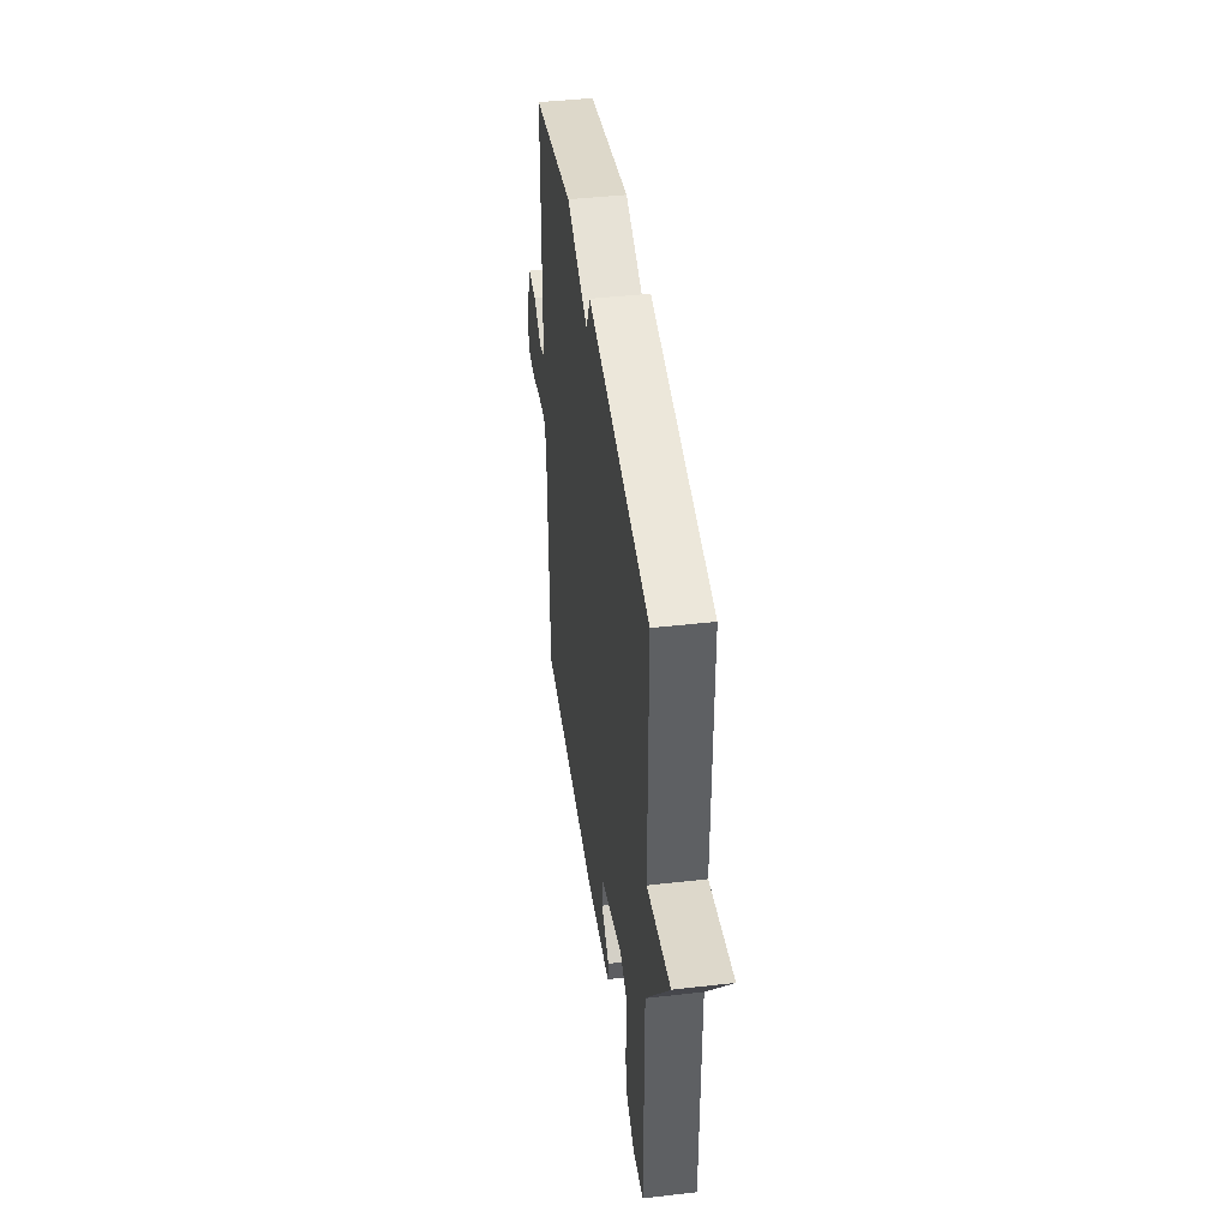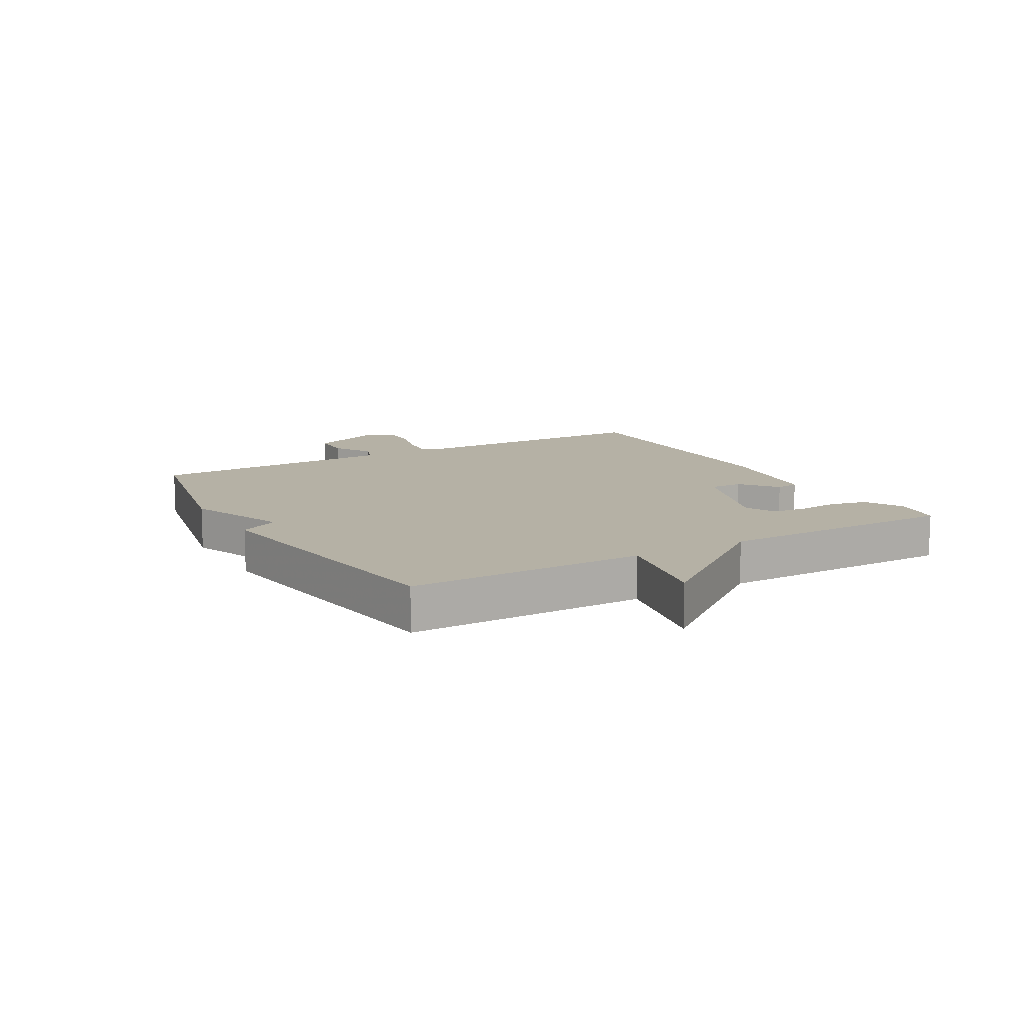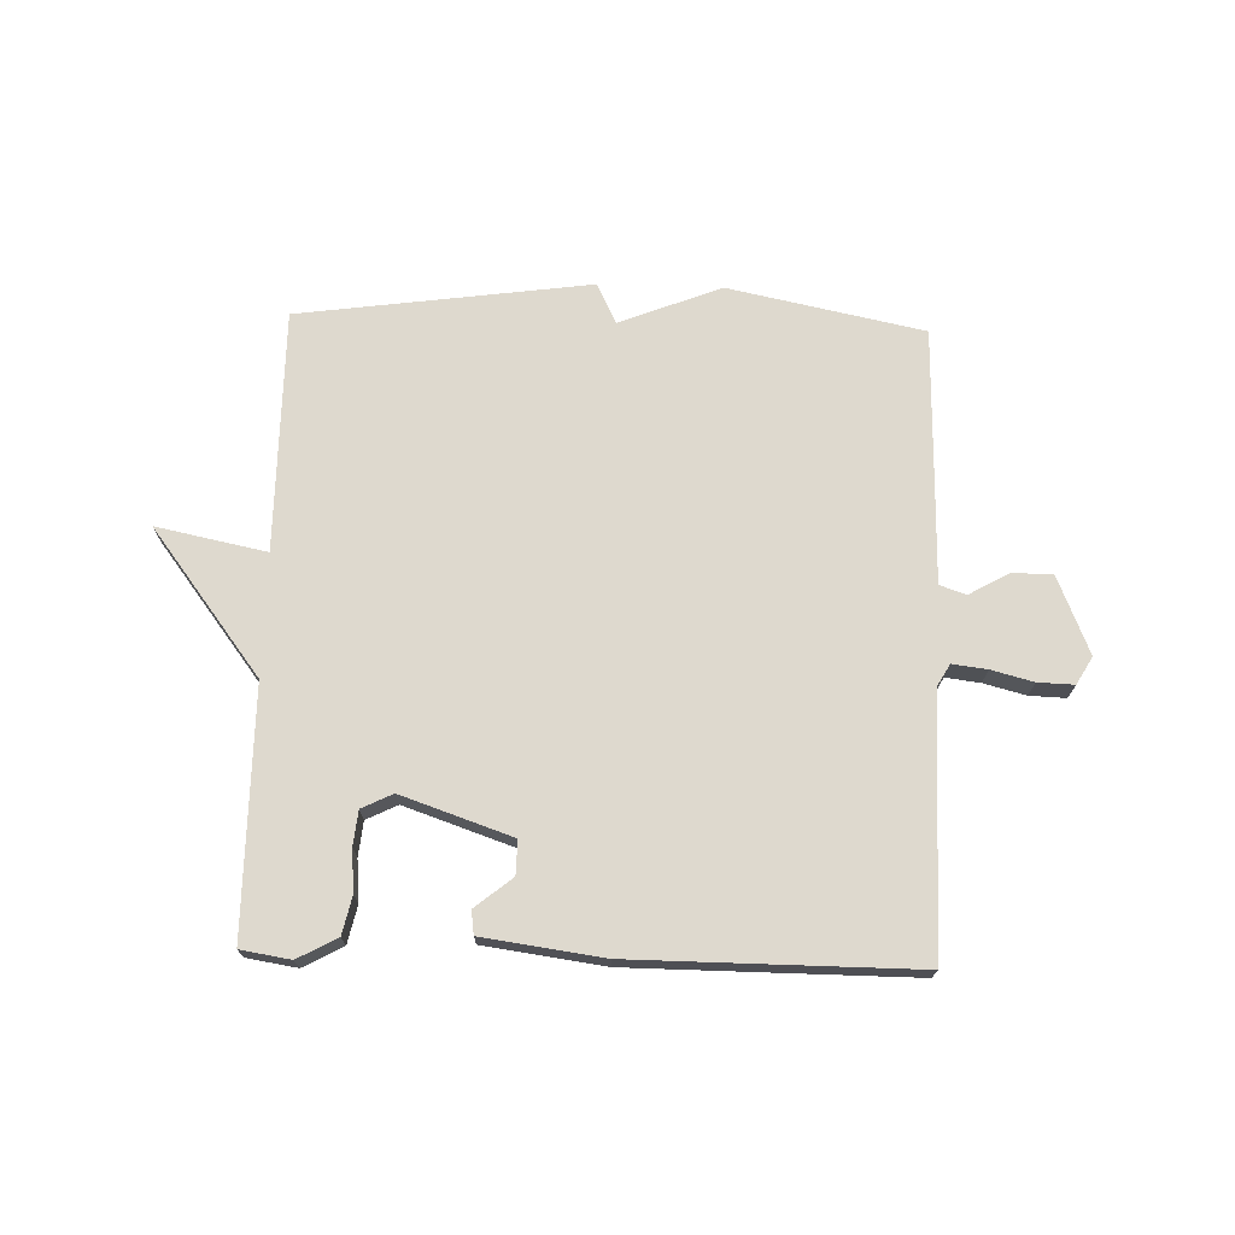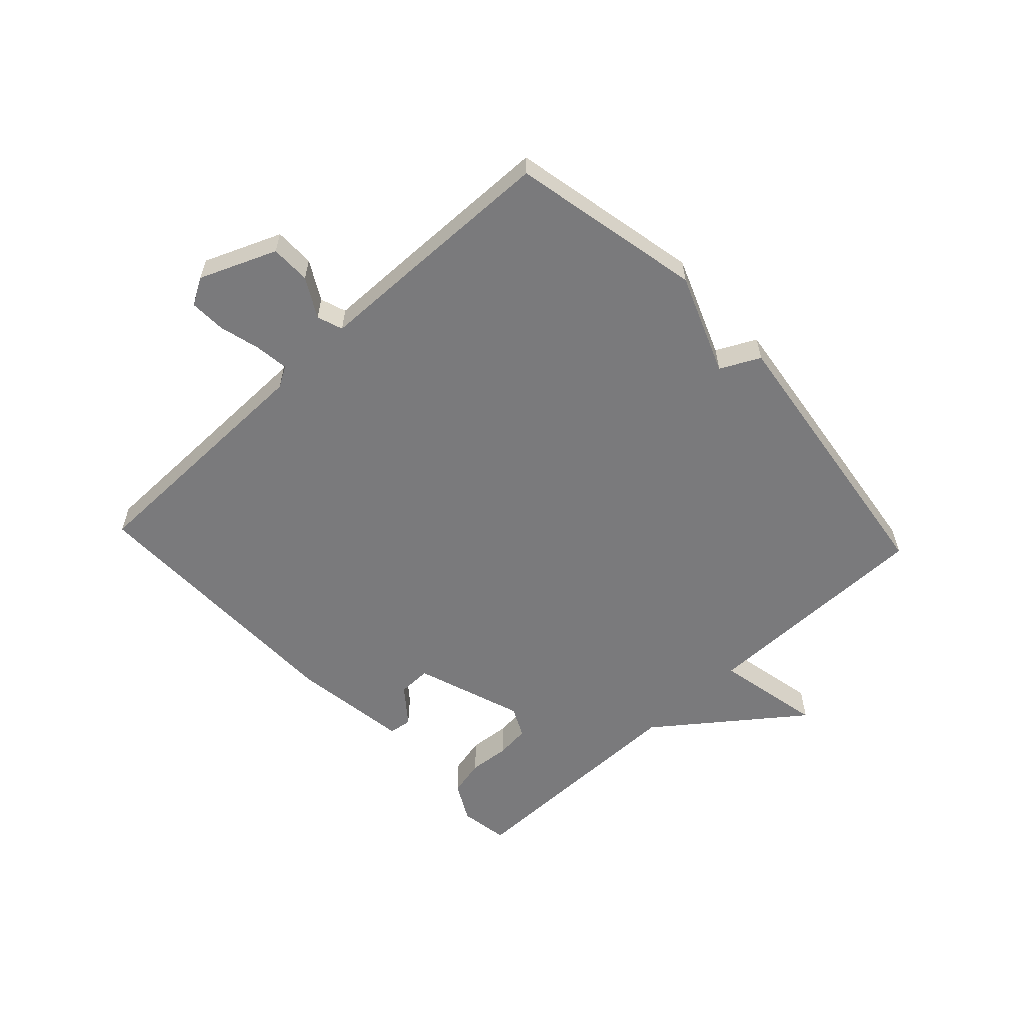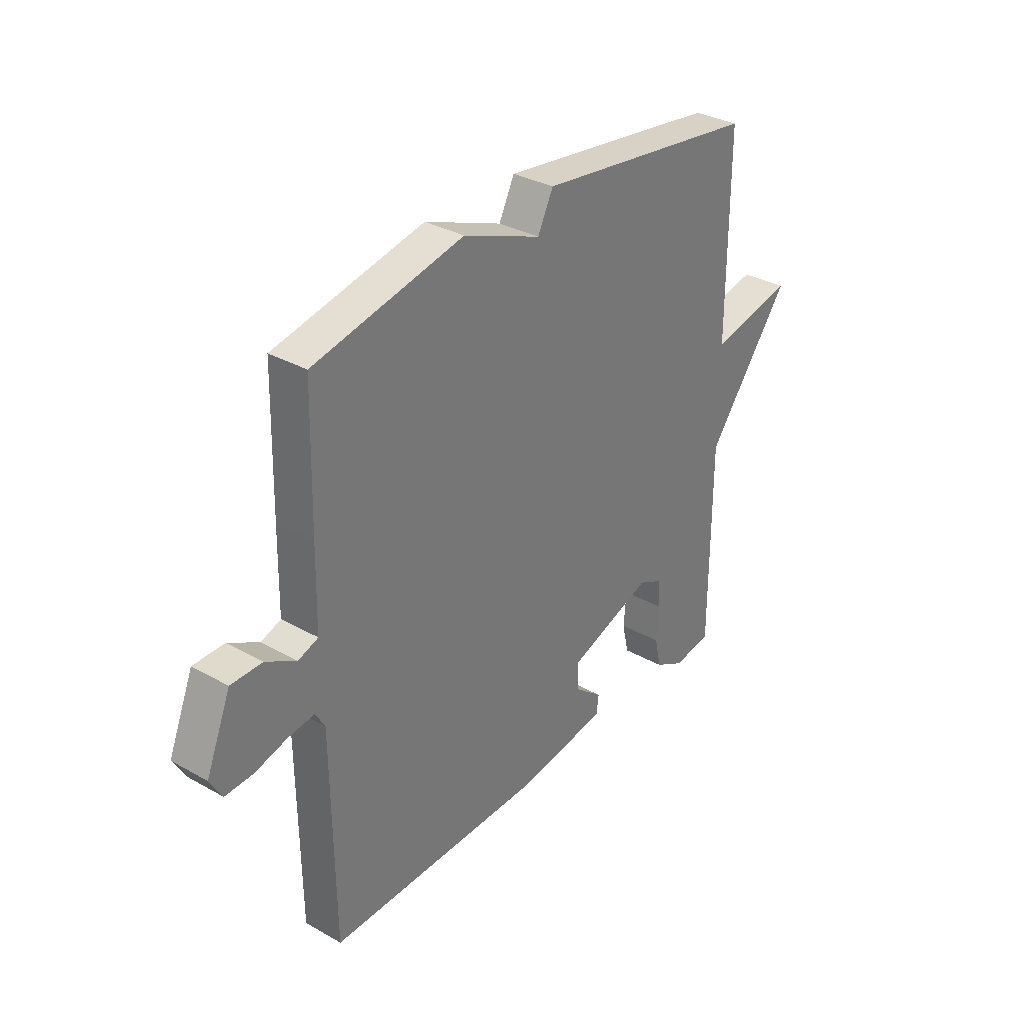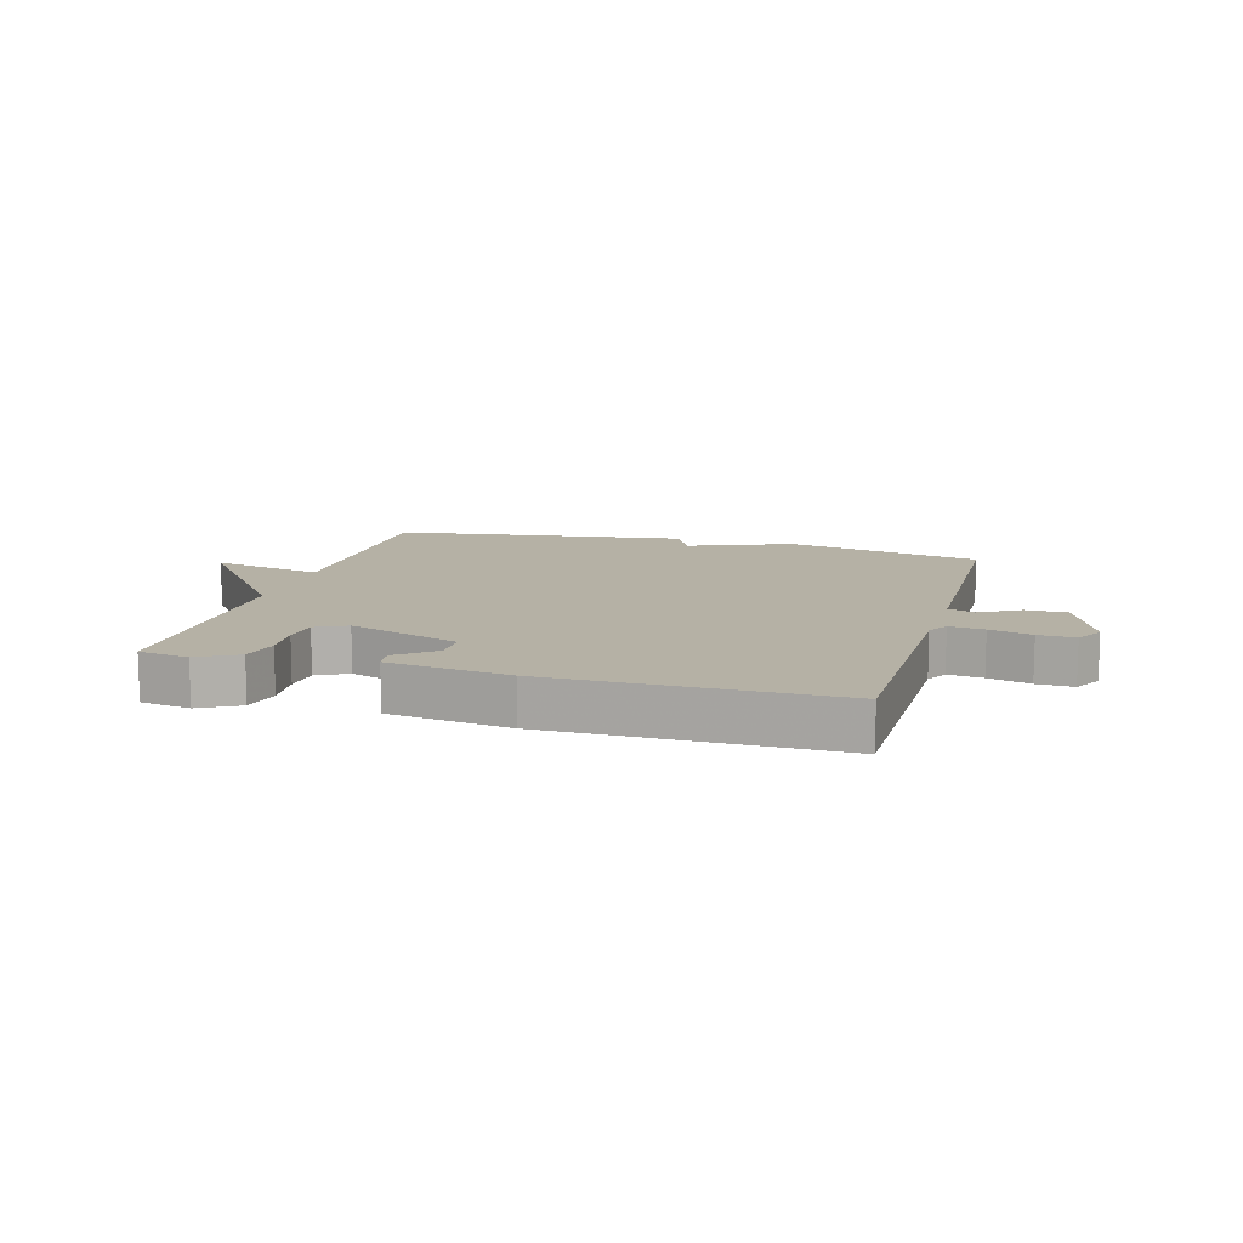
<metadata>
{"format":"obj","ext":"obj","renderer":"f3d","projection":"perspective","resolution":1024,"background":"white","views":[{"elev":43.0,"azim":82.3,"up":"+Z"},{"elev":11.9,"azim":60.2,"up":"+Y"},{"elev":71.6,"azim":-178.3,"up":"+Y"},{"elev":-58.2,"azim":-46.9,"up":"+Y"},{"elev":33.0,"azim":-52.2,"up":"+Z"},{"elev":11.8,"azim":-164.4,"up":"+Y"}]}
</metadata>
<code>
v -0.5 0.07 0.5
v -0.179 0.07 0.566
v -0.012 0.07 0.5
v 0.021 0.07 0.566
v 0.5 0.07 0.5
v 0.5 0.07 0.103
v 0.681 0.07 0.14
v 0.5 0.07 -0.097
v 0.5 0.07 -0.5
v 0.418 0.07 -0.513
v 0.353 0.07 -0.478
v 0.339 0.07 -0.416
v 0.345 0.07 -0.347
v 0.339 0.07 -0.29
v 0.288 0.07 -0.265
v 0.106 0.07 -0.327
v 0.107 0.07 -0.383
v 0.168 0.07 -0.432
v 0.163 0.07 -0.471
v -0.035 0.07 -0.498
v -0.5 0.07 -0.5
v -0.505 0.07 -0.078
v -0.525 0.07 -0.043
v -0.582 0.07 -0.05
v -0.651 0.07 -0.068
v -0.711 0.07 -0.07
v -0.737 0.07 -0.025
v -0.684 0.07 0.103
v -0.617 0.07 0.103
v -0.552 0.07 0.066
v -0.509 0.07 0.081
v -0.506 0.07 0.24
v -0.5 0 0.5
v -0.179 0 0.566
v -0.012 0 0.5
v 0.021 0 0.566
v 0.5 0 0.5
v 0.5 0 0.103
v 0.681 0 0.14
v 0.5 0 -0.097
v 0.5 0 -0.5
v 0.418 0 -0.513
v 0.353 0 -0.478
v 0.339 0 -0.416
v 0.345 0 -0.347
v 0.339 0 -0.29
v 0.288 0 -0.265
v 0.106 0 -0.327
v 0.107 0 -0.383
v 0.168 0 -0.432
v 0.163 0 -0.471
v -0.035 0 -0.498
v -0.5 0 -0.5
v -0.505 0 -0.078
v -0.525 0 -0.043
v -0.582 0 -0.05
v -0.651 0 -0.068
v -0.711 0 -0.07
v -0.737 0 -0.025
v -0.684 0 0.103
v -0.617 0 0.103
v -0.552 0 0.066
v -0.509 0 0.081
v -0.506 0 0.24
f 1 2 3
f 32 1 3
f 31 32 3
f 28 29 30
f 27 28 30
f 26 27 30
f 25 26 30
f 24 25 30
f 23 24 30 31
f 22 23 31 3
f 20 21 22
f 19 20 22
f 18 19 22
f 17 18 22
f 16 17 22 3
f 11 12 13
f 10 11 13
f 9 10 13
f 8 9 13
f 8 13 14
f 8 14 15
f 7 8 15
f 6 7 15
f 6 15 16
f 5 6 16
f 4 5 16
f 3 4 16
f 35 34 33
f 35 33 64
f 35 64 63
f 62 61 60
f 62 60 59
f 62 59 58
f 62 58 57
f 62 57 56
f 63 62 56 55
f 35 63 55 54
f 54 53 52
f 54 52 51
f 54 51 50
f 54 50 49
f 35 54 49 48
f 45 44 43
f 45 43 42
f 45 42 41
f 45 41 40
f 46 45 40
f 47 46 40
f 47 40 39
f 47 39 38
f 48 47 38
f 48 38 37
f 48 37 36
f 48 36 35
f 1 33 34 2
f 2 34 35 3
f 3 35 36 4
f 4 36 37 5
f 5 37 38 6
f 6 38 39 7
f 7 39 40 8
f 8 40 41 9
f 9 41 42 10
f 10 42 43 11
f 11 43 44 12
f 12 44 45 13
f 13 45 46 14
f 14 46 47 15
f 15 47 48 16
f 16 48 49 17
f 17 49 50 18
f 18 50 51 19
f 19 51 52 20
f 20 52 53 21
f 21 53 54 22
f 22 54 55 23
f 23 55 56 24
f 24 56 57 25
f 25 57 58 26
f 26 58 59 27
f 27 59 60 28
f 28 60 61 29
f 29 61 62 30
f 30 62 63 31
f 31 63 64 32
f 32 64 33 1

</code>
